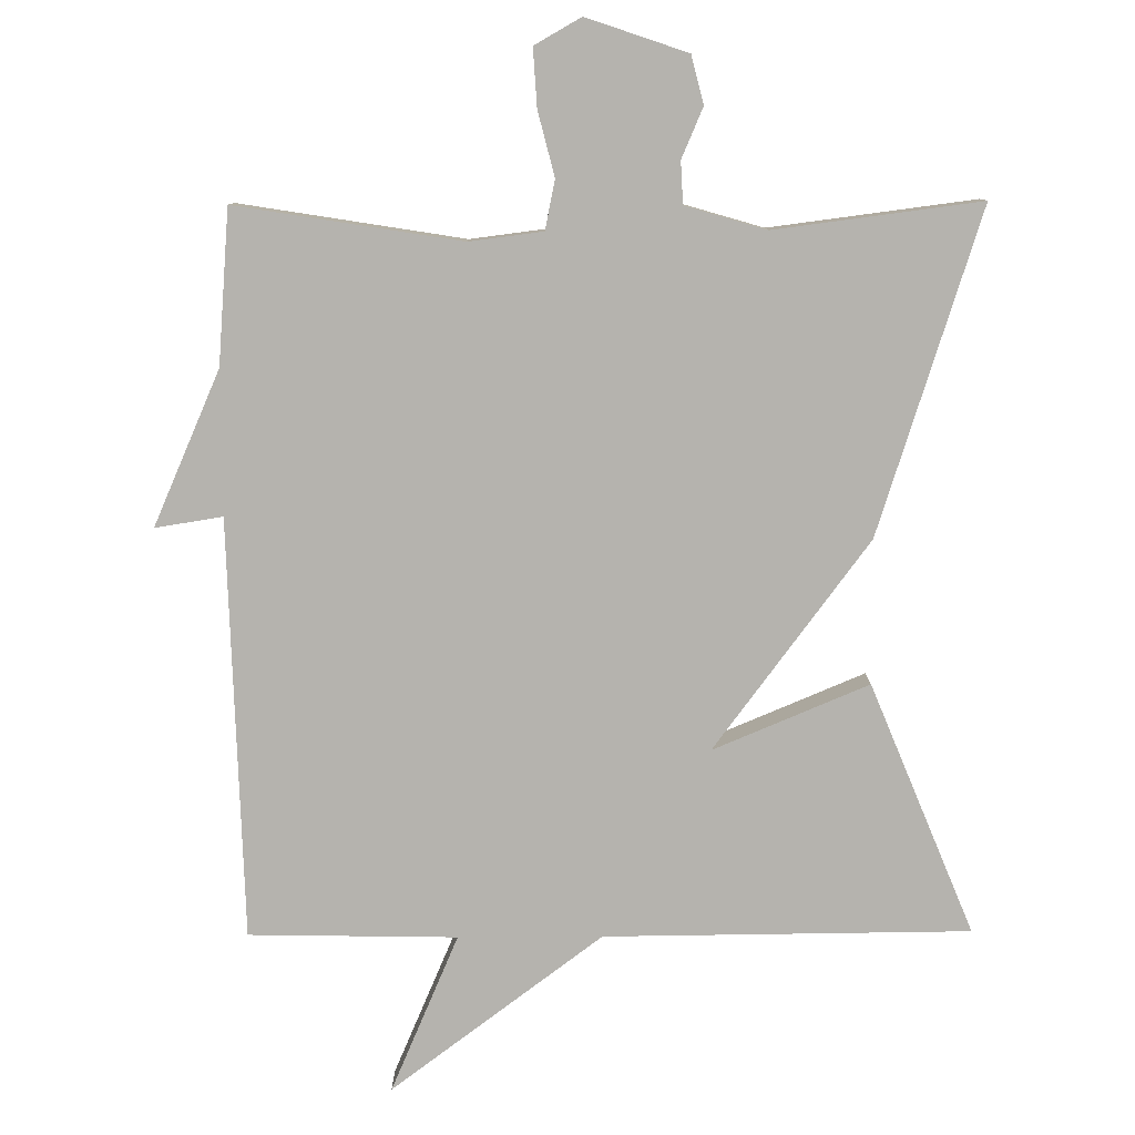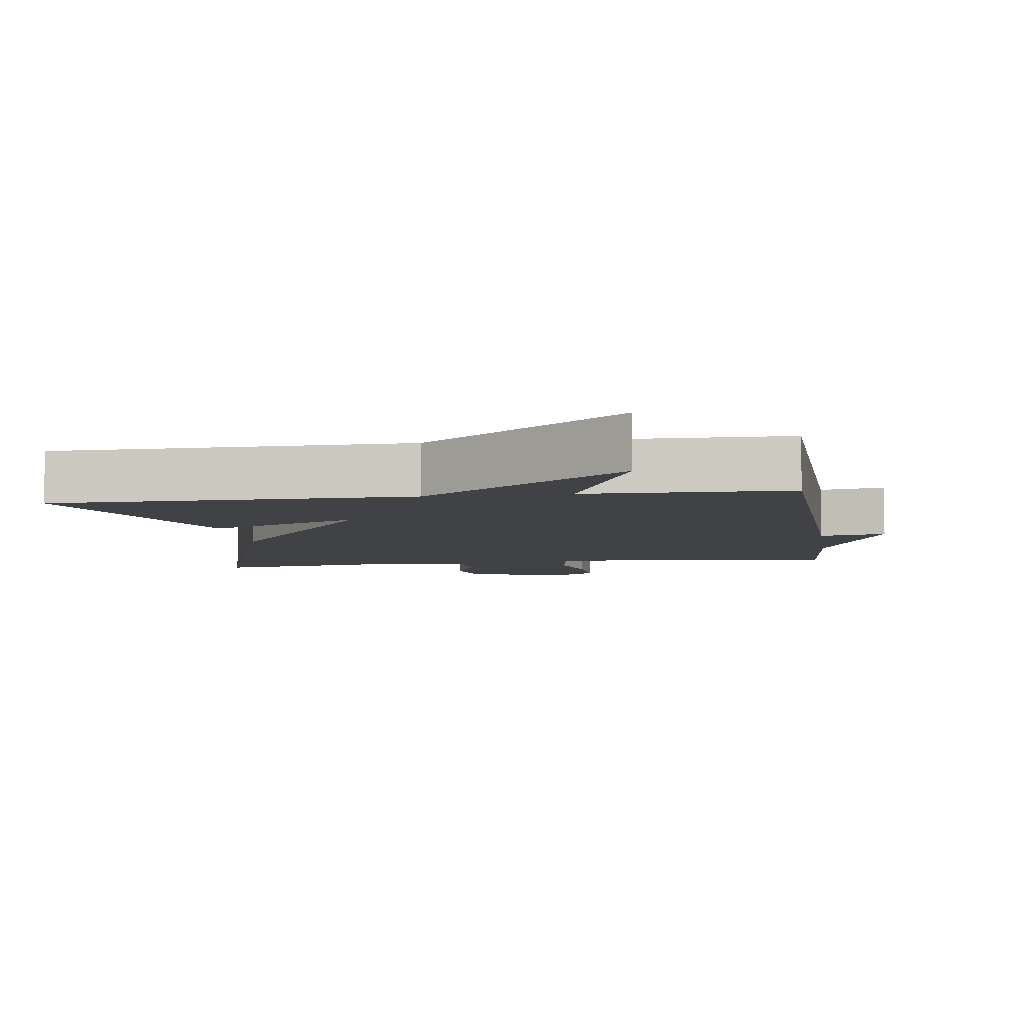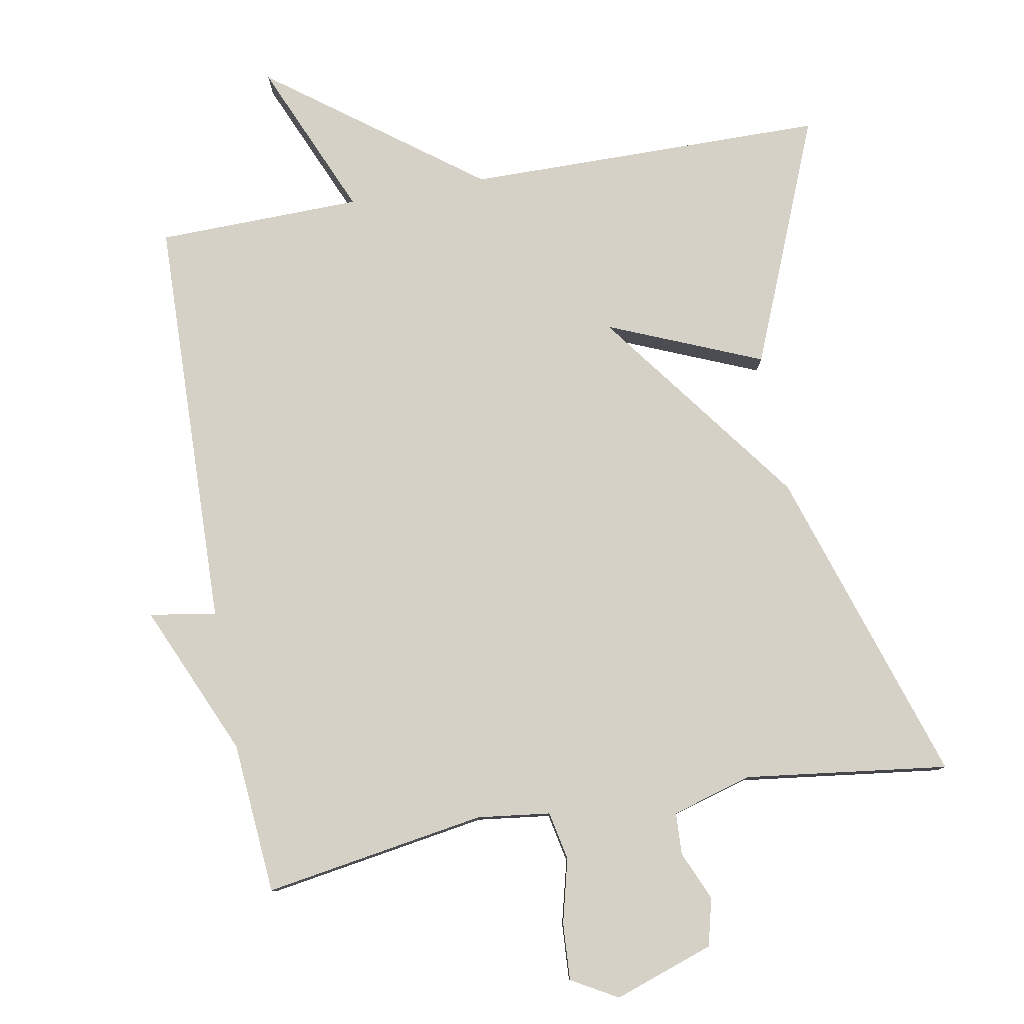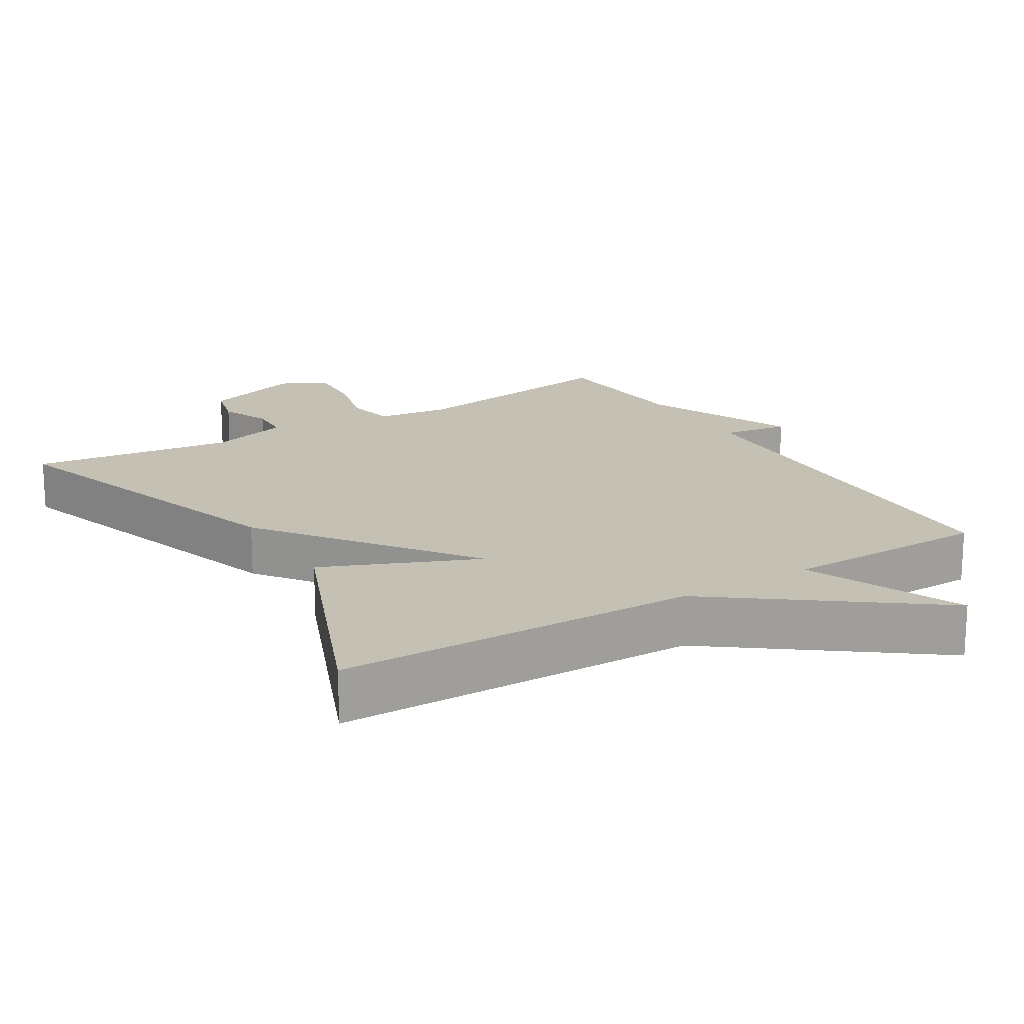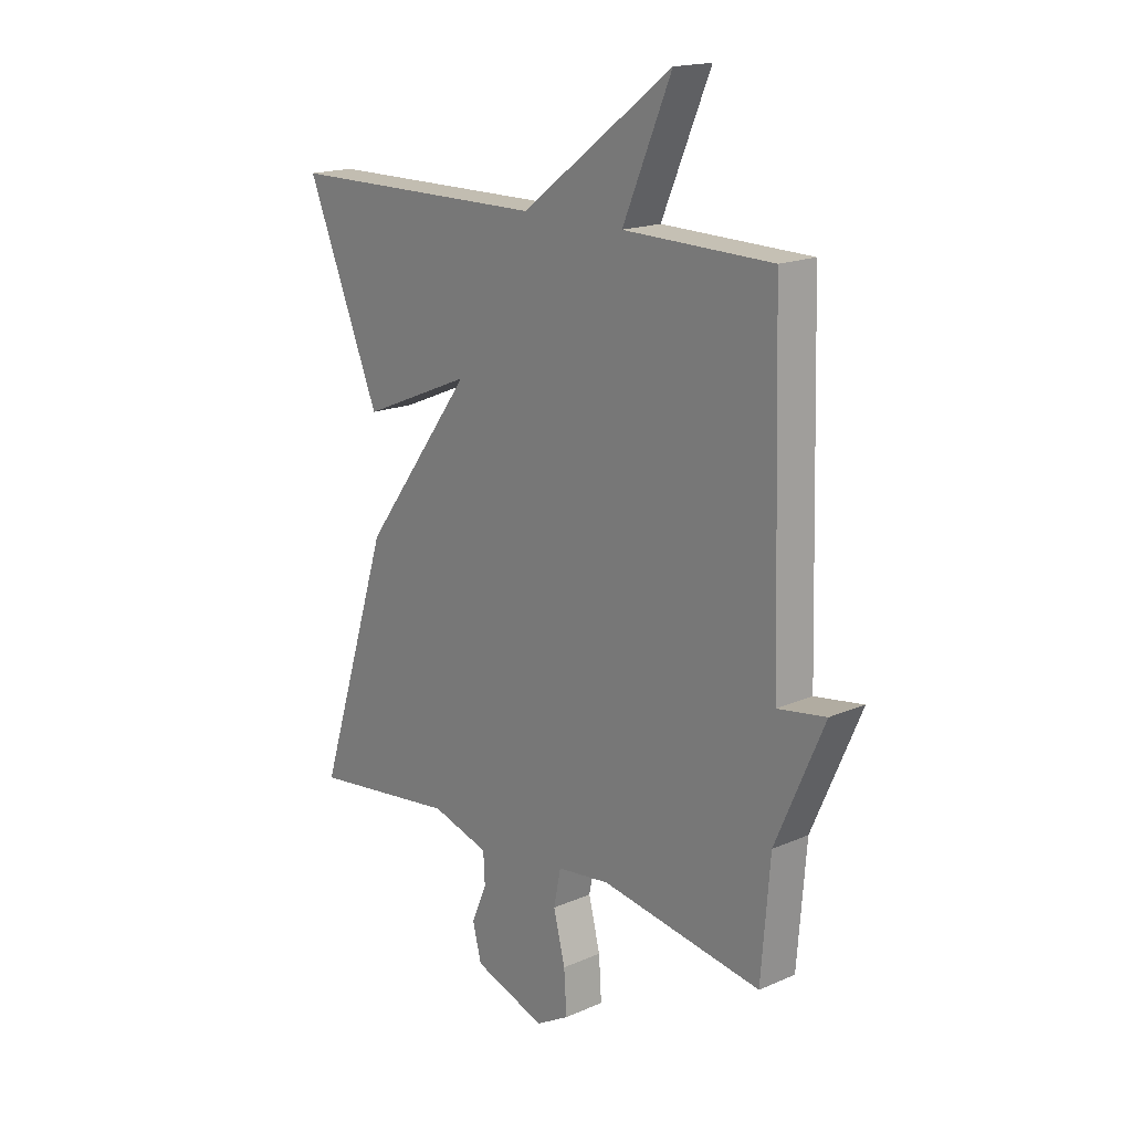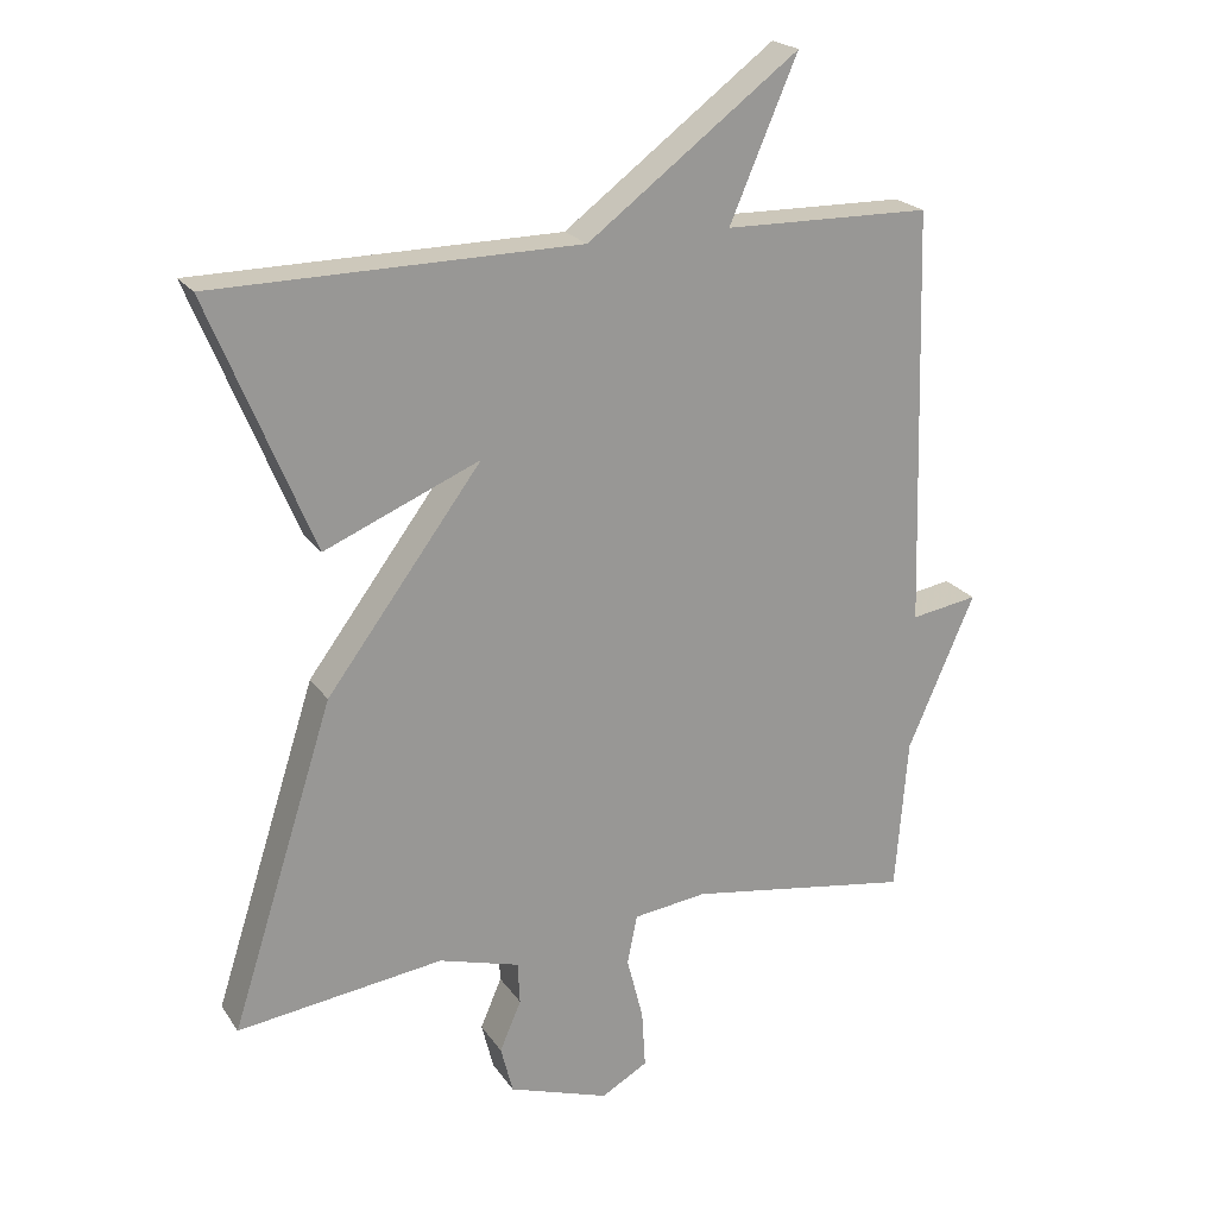
<metadata>
{"format":"obj","ext":"obj","renderer":"f3d","projection":"perspective","resolution":1024,"background":"white","views":[{"elev":-80.0,"azim":-179.7,"up":"+Y"},{"elev":-6.3,"azim":8.2,"up":"+Y"},{"elev":79.7,"azim":169.7,"up":"+Y"},{"elev":18.2,"azim":-31.3,"up":"+Y"},{"elev":17.5,"azim":49.3,"up":"+Z"},{"elev":21.6,"azim":-25.0,"up":"+Z"}]}
</metadata>
<code>
v -0.5 0.07 0.5
v 0.01 0.07 0.505
v 0.305 0.07 0.726
v 0.21 0.07 0.505
v 0.5 0.07 0.5
v 0.517 0.07 -0.085
v 0.611 0.07 -0.07
v 0.517 0.07 -0.285
v 0.5 0.07 -0.5
v 0.186 0.07 -0.45
v 0.083 0.07 -0.463
v 0.069 0.07 -0.532
v 0.092 0.07 -0.622
v 0.097 0.07 -0.703
v 0.032 0.07 -0.74
v -0.109 0.07 -0.692
v -0.126 0.07 -0.625
v -0.096 0.07 -0.555
v -0.099 0.07 -0.496
v -0.212 0.07 -0.463
v -0.5 0.07 -0.5
v -0.356 0.07 -0.05
v -0.139 0.07 0.241
v -0.356 0.07 0.15
v -0.5 0 0.5
v 0.01 0 0.505
v 0.305 0 0.726
v 0.21 0 0.505
v 0.5 0 0.5
v 0.517 0 -0.085
v 0.611 0 -0.07
v 0.517 0 -0.285
v 0.5 0 -0.5
v 0.186 0 -0.45
v 0.083 0 -0.463
v 0.069 0 -0.532
v 0.092 0 -0.622
v 0.097 0 -0.703
v 0.032 0 -0.74
v -0.109 0 -0.692
v -0.126 0 -0.625
v -0.096 0 -0.555
v -0.099 0 -0.496
v -0.212 0 -0.463
v -0.5 0 -0.5
v -0.356 0 -0.05
v -0.139 0 0.241
v -0.356 0 0.15
f 23 24 1 2
f 20 21 22 23
f 19 20 23 2
f 18 19 2
f 16 17 18
f 15 16 18
f 14 15 18
f 13 14 18
f 12 13 18
f 11 12 18 2
f 10 11 2
f 8 9 10 2
f 6 7 8
f 6 8 2
f 5 6 2
f 4 5 2
f 2 3 4
f 26 25 48 47
f 47 46 45 44
f 26 47 44 43
f 26 43 42
f 42 41 40
f 42 40 39
f 42 39 38
f 42 38 37
f 42 37 36
f 26 42 36 35
f 26 35 34
f 26 34 33 32
f 32 31 30
f 26 32 30
f 26 30 29
f 26 29 28
f 28 27 26
f 1 25 26 2
f 2 26 27 3
f 3 27 28 4
f 4 28 29 5
f 5 29 30 6
f 6 30 31 7
f 7 31 32 8
f 8 32 33 9
f 9 33 34 10
f 10 34 35 11
f 11 35 36 12
f 12 36 37 13
f 13 37 38 14
f 14 38 39 15
f 15 39 40 16
f 16 40 41 17
f 17 41 42 18
f 18 42 43 19
f 19 43 44 20
f 20 44 45 21
f 21 45 46 22
f 22 46 47 23
f 23 47 48 24
f 24 48 25 1

</code>
